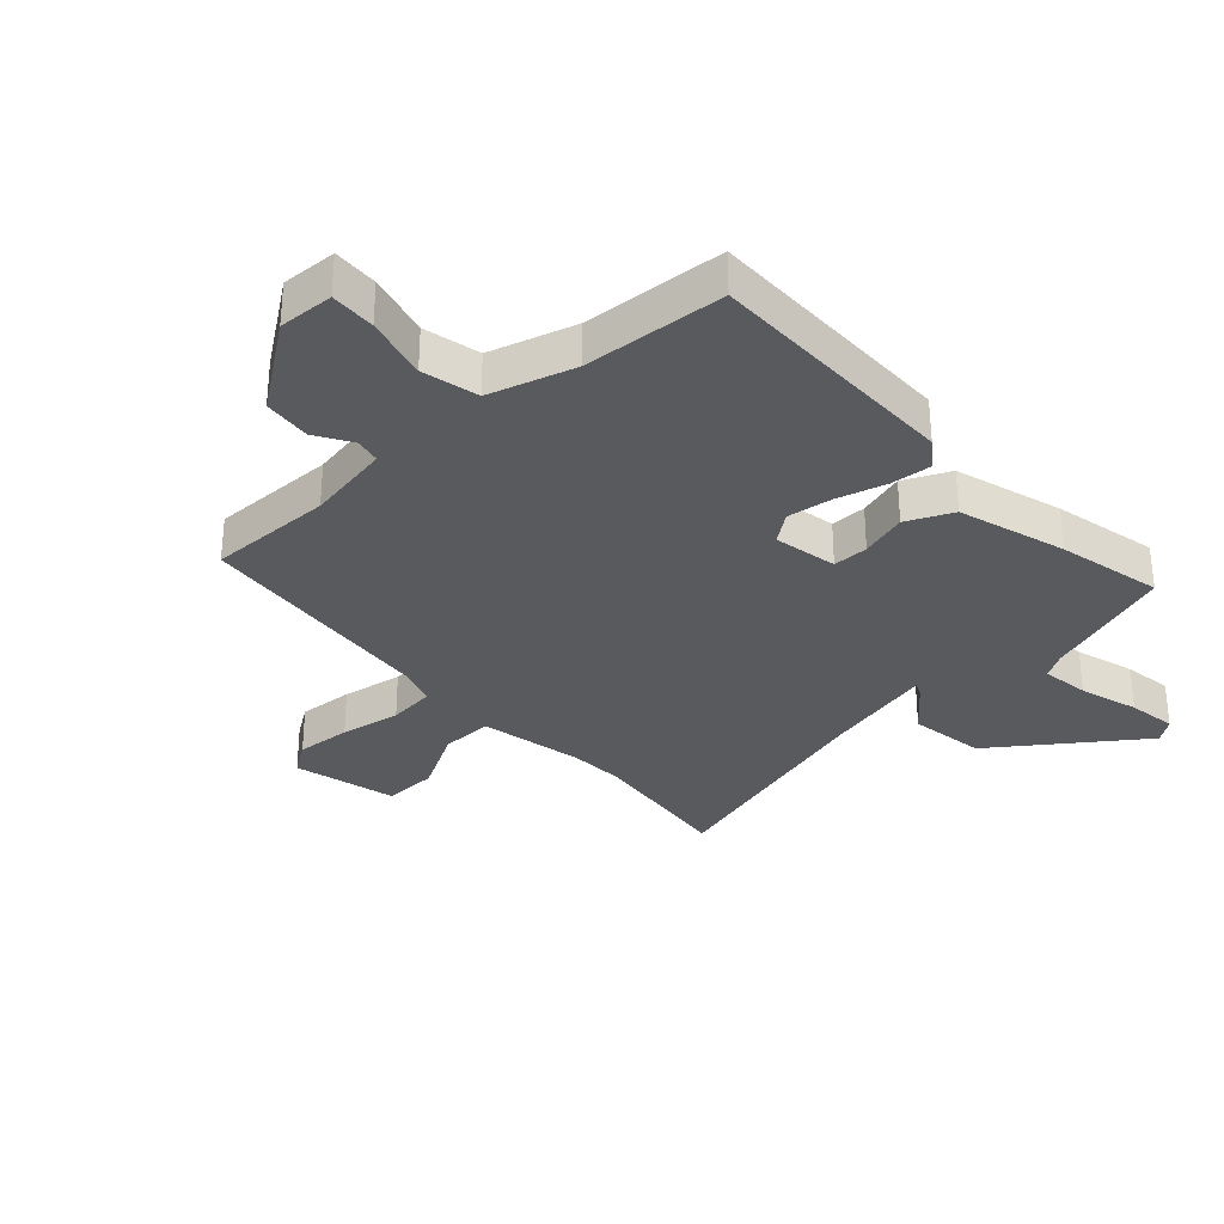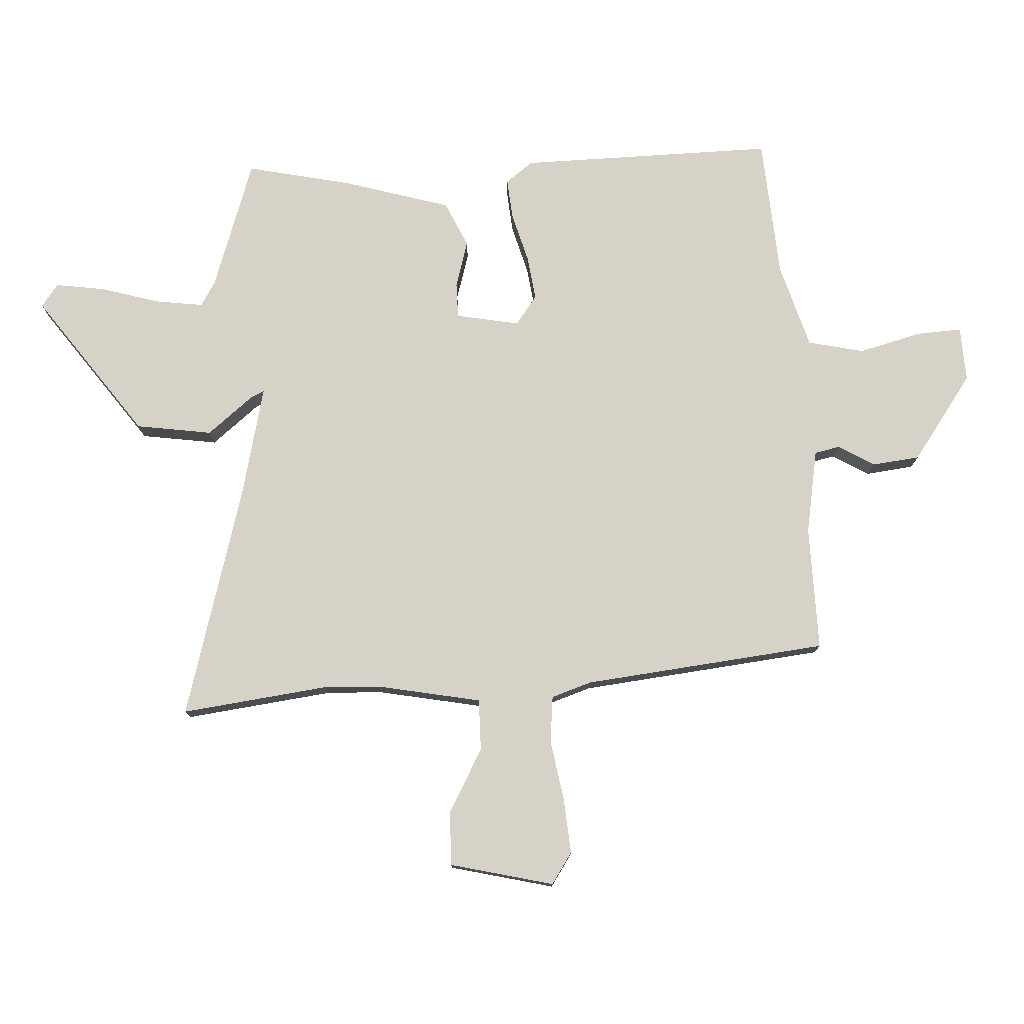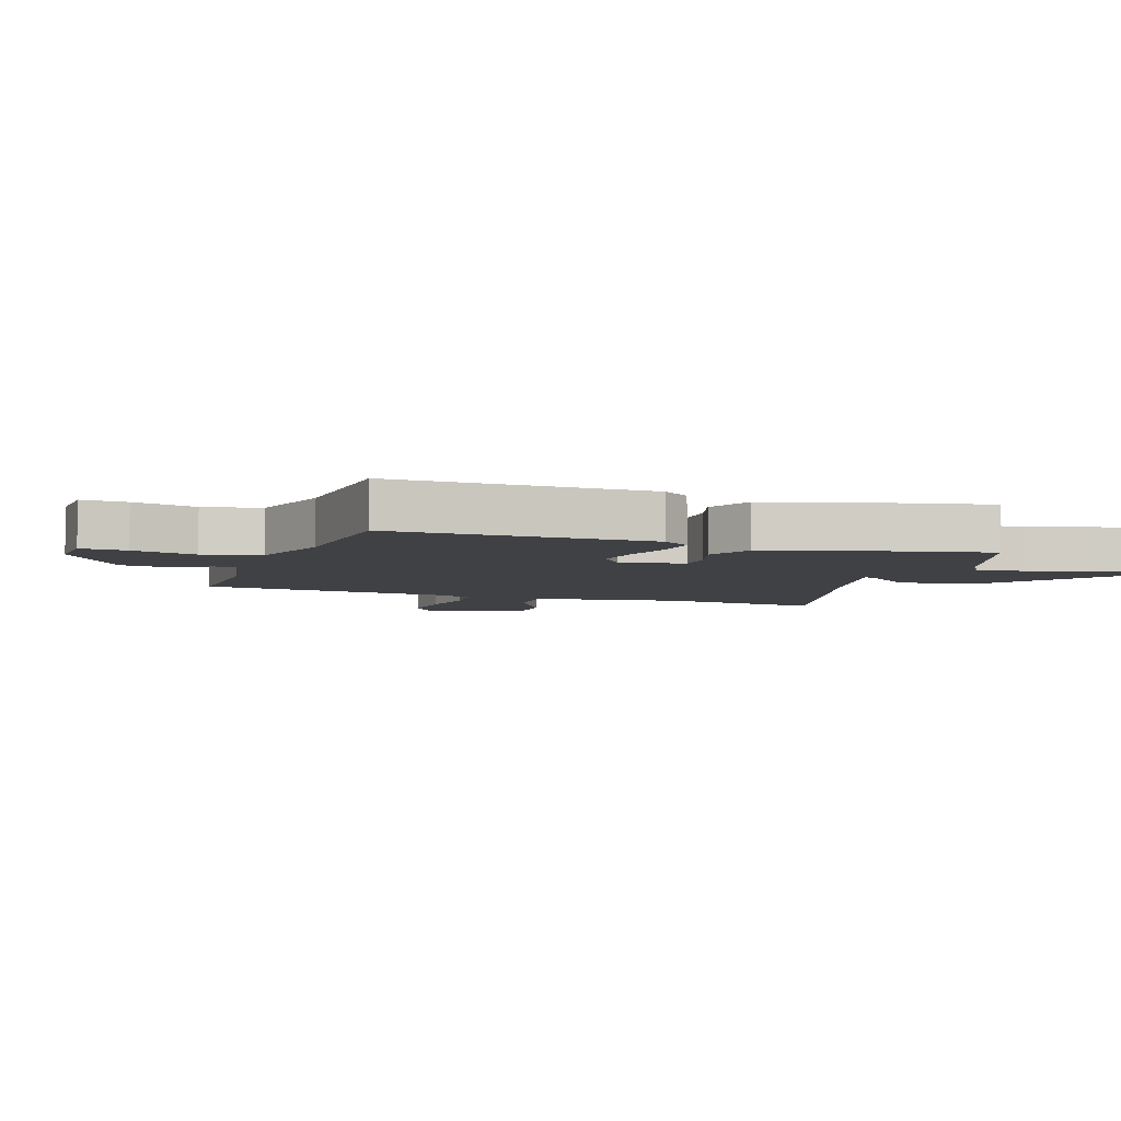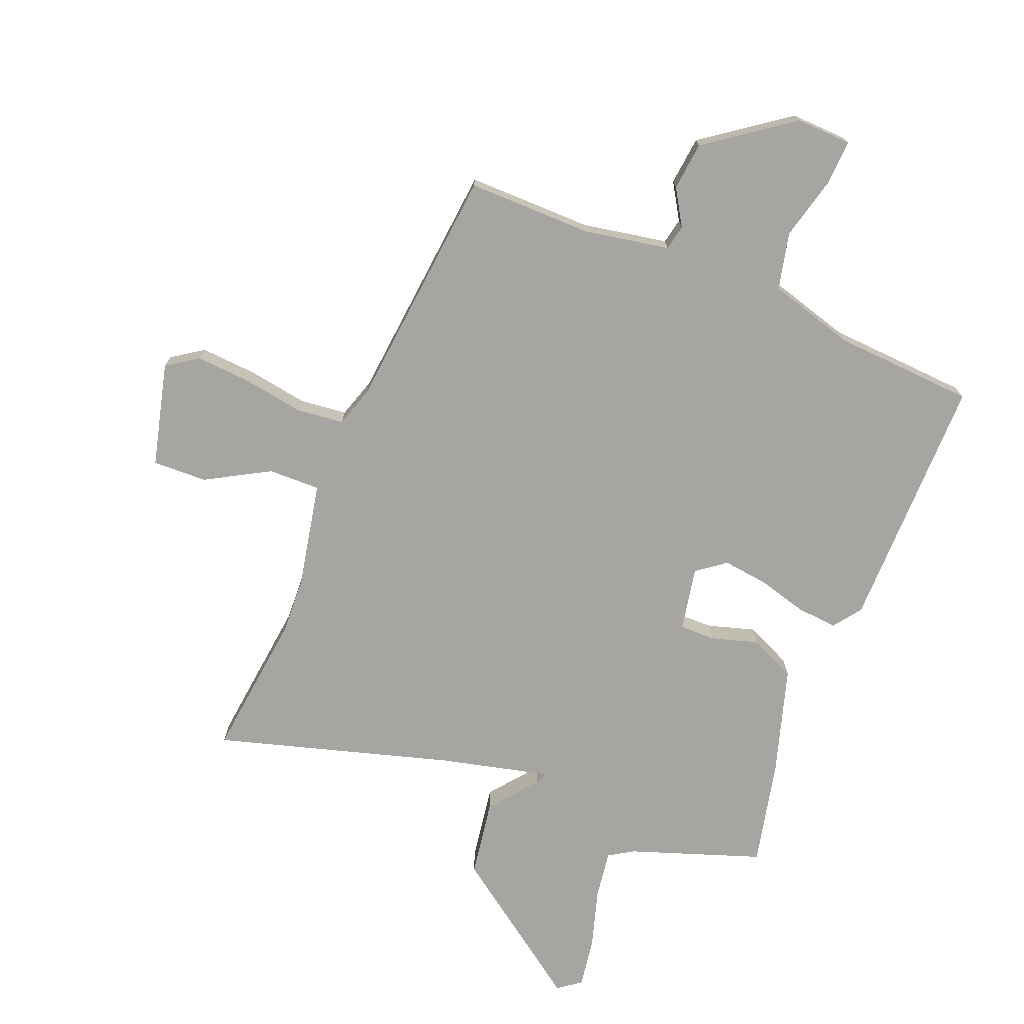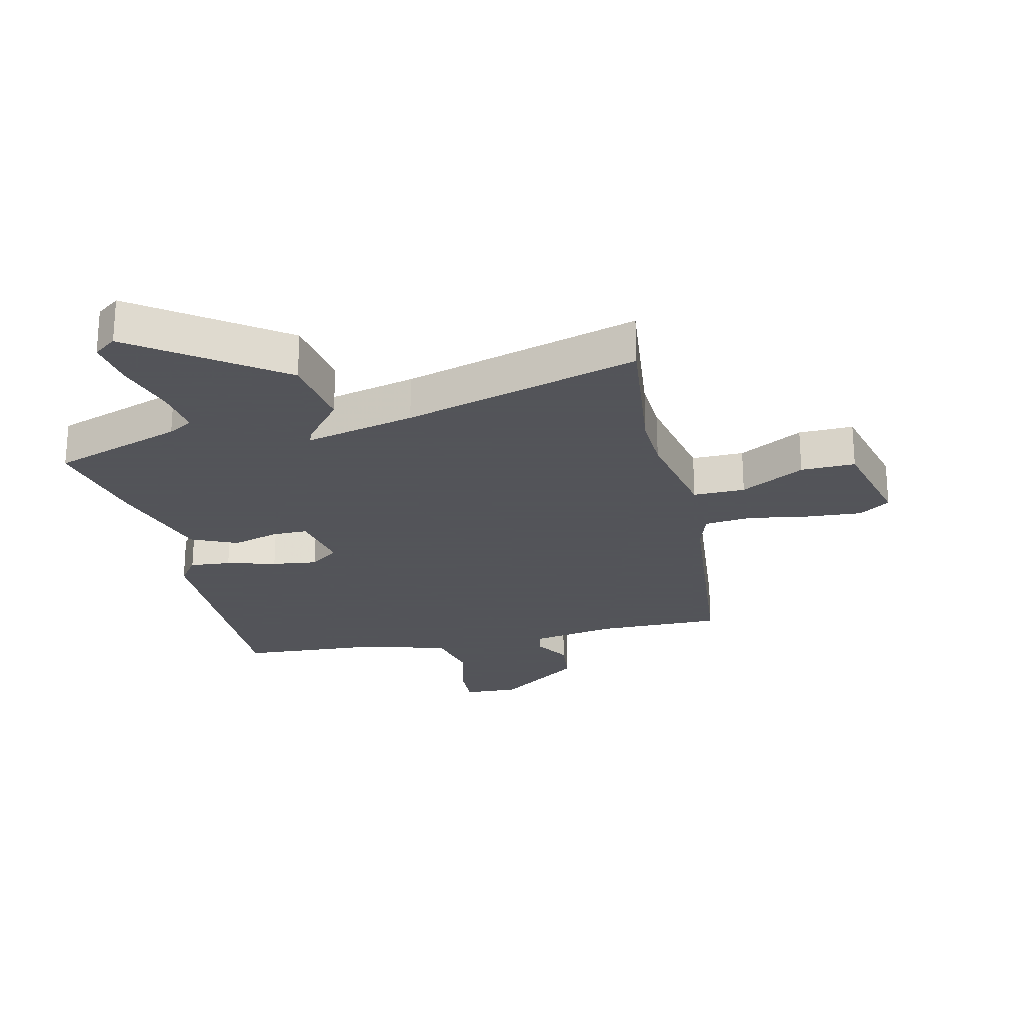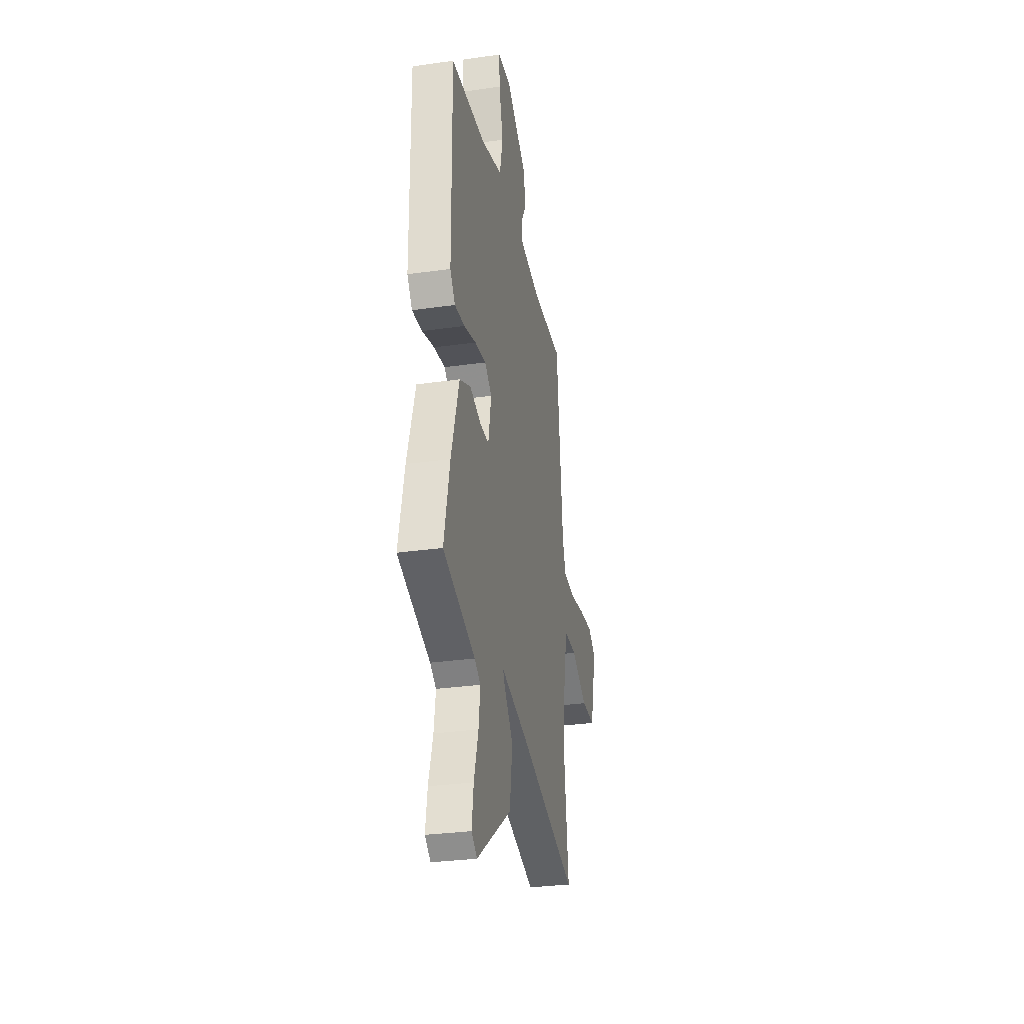
<metadata>
{"format":"obj","ext":"obj","renderer":"f3d","projection":"perspective","resolution":1024,"background":"white","views":[{"elev":-31.7,"azim":42.6,"up":"+Y"},{"elev":77.3,"azim":-93.1,"up":"+Y"},{"elev":-5.5,"azim":70.9,"up":"+Y"},{"elev":-73.8,"azim":-21.6,"up":"+Y"},{"elev":-23.9,"azim":-166.8,"up":"+Y"},{"elev":-30.2,"azim":101.7,"up":"+Z"}]}
</metadata>
<code>
v -0.455 0.07 0.525
v -0.247 0.07 0.522
v -0.106 0.07 0.547
v -0.097 0.07 0.589
v -0.133 0.07 0.649
v -0.124 0.07 0.729
v 0.018 0.07 0.831
v 0.11 0.07 0.827
v 0.106 0.07 0.752
v 0.079 0.07 0.647
v 0.1 0.07 0.553
v 0.242 0.07 0.511
v 0.477 0.07 0.495
v 0.472 0.07 0.069
v 0.438 0.07 0.023
v 0.37 0.07 0.029
v 0.288 0.07 0.052
v 0.213 0.07 0.062
v 0.165 0.07 0.026
v 0.185 0.07 -0.08
v 0.244 0.07 -0.08
v 0.322 0.07 -0.057
v 0.398 0.07 -0.092
v 0.451 0.07 -0.271
v 0.489 0.07 -0.446
v 0.272 0.07 -0.52
v 0.231 0.07 -0.545
v 0.242 0.07 -0.625
v 0.271 0.07 -0.724
v 0.283 0.07 -0.806
v 0.245 0.07 -0.834
v 0.009 0.07 -0.663
v -0.01 0.07 -0.536
v 0.053 0.07 -0.458
v 0.062 0.07 -0.437
v -0.121 0.07 -0.48
v -0.511 0.07 -0.591
v -0.481 0.07 -0.345
v -0.485 0.07 -0.252
v -0.519 0.07 -0.078
v -0.605 0.07 -0.079
v -0.711 0.07 -0.138
v -0.801 0.07 -0.14
v -0.843 0.07 0.032
v -0.791 0.07 0.067
v -0.699 0.07 0.06
v -0.598 0.07 0.043
v -0.52 0.07 0.051
v -0.498 0.07 0.118
v -0.455 0 0.525
v -0.247 0 0.522
v -0.106 0 0.547
v -0.097 0 0.589
v -0.133 0 0.649
v -0.124 0 0.729
v 0.018 0 0.831
v 0.11 0 0.827
v 0.106 0 0.752
v 0.079 0 0.647
v 0.1 0 0.553
v 0.242 0 0.511
v 0.477 0 0.495
v 0.472 0 0.069
v 0.438 0 0.023
v 0.37 0 0.029
v 0.288 0 0.052
v 0.213 0 0.062
v 0.165 0 0.026
v 0.185 0 -0.08
v 0.244 0 -0.08
v 0.322 0 -0.057
v 0.398 0 -0.092
v 0.451 0 -0.271
v 0.489 0 -0.446
v 0.272 0 -0.52
v 0.231 0 -0.545
v 0.242 0 -0.625
v 0.271 0 -0.724
v 0.283 0 -0.806
v 0.245 0 -0.834
v 0.009 0 -0.663
v -0.01 0 -0.536
v 0.053 0 -0.458
v 0.062 0 -0.437
v -0.121 0 -0.48
v -0.511 0 -0.591
v -0.481 0 -0.345
v -0.485 0 -0.252
v -0.519 0 -0.078
v -0.605 0 -0.079
v -0.711 0 -0.138
v -0.801 0 -0.14
v -0.843 0 0.032
v -0.791 0 0.067
v -0.699 0 0.06
v -0.598 0 0.043
v -0.52 0 0.051
v -0.498 0 0.118
f 45 46 47
f 44 45 47
f 43 44 47
f 42 43 47
f 41 42 47
f 40 41 47 48
f 39 40 48 49
f 36 37 38
f 49 1 2
f 39 49 2
f 38 39 2
f 36 38 2
f 35 36 2
f 32 33 34
f 31 32 34
f 30 31 34
f 29 30 34
f 28 29 34
f 27 28 34 35
f 24 25 26
f 23 24 26
f 22 23 26
f 21 22 26
f 26 27 35
f 21 26 35
f 20 21 35
f 15 16 17
f 14 15 17
f 13 14 17
f 12 13 17
f 11 12 17 18
f 8 9 10
f 7 8 10
f 6 7 10
f 5 6 10
f 4 5 10
f 3 4 10 11
f 35 2 3
f 20 35 3
f 19 20 3
f 3 11 18 19
f 96 95 94
f 96 94 93
f 96 93 92
f 96 92 91
f 96 91 90
f 97 96 90 89
f 98 97 89 88
f 87 86 85
f 51 50 98
f 51 98 88
f 51 88 87
f 51 87 85
f 51 85 84
f 83 82 81
f 83 81 80
f 83 80 79
f 83 79 78
f 83 78 77
f 84 83 77 76
f 75 74 73
f 75 73 72
f 75 72 71
f 75 71 70
f 84 76 75
f 84 75 70
f 84 70 69
f 66 65 64
f 66 64 63
f 66 63 62
f 66 62 61
f 67 66 61 60
f 59 58 57
f 59 57 56
f 59 56 55
f 59 55 54
f 59 54 53
f 60 59 53 52
f 52 51 84
f 52 84 69
f 52 69 68
f 68 67 60 52
f 1 50 51 2
f 2 51 52 3
f 3 52 53 4
f 4 53 54 5
f 5 54 55 6
f 6 55 56 7
f 7 56 57 8
f 8 57 58 9
f 9 58 59 10
f 10 59 60 11
f 11 60 61 12
f 12 61 62 13
f 13 62 63 14
f 14 63 64 15
f 15 64 65 16
f 16 65 66 17
f 17 66 67 18
f 18 67 68 19
f 19 68 69 20
f 20 69 70 21
f 21 70 71 22
f 22 71 72 23
f 23 72 73 24
f 24 73 74 25
f 25 74 75 26
f 26 75 76 27
f 27 76 77 28
f 28 77 78 29
f 29 78 79 30
f 30 79 80 31
f 31 80 81 32
f 32 81 82 33
f 33 82 83 34
f 34 83 84 35
f 35 84 85 36
f 36 85 86 37
f 37 86 87 38
f 38 87 88 39
f 39 88 89 40
f 40 89 90 41
f 41 90 91 42
f 42 91 92 43
f 43 92 93 44
f 44 93 94 45
f 45 94 95 46
f 46 95 96 47
f 47 96 97 48
f 48 97 98 49
f 49 98 50 1

</code>
